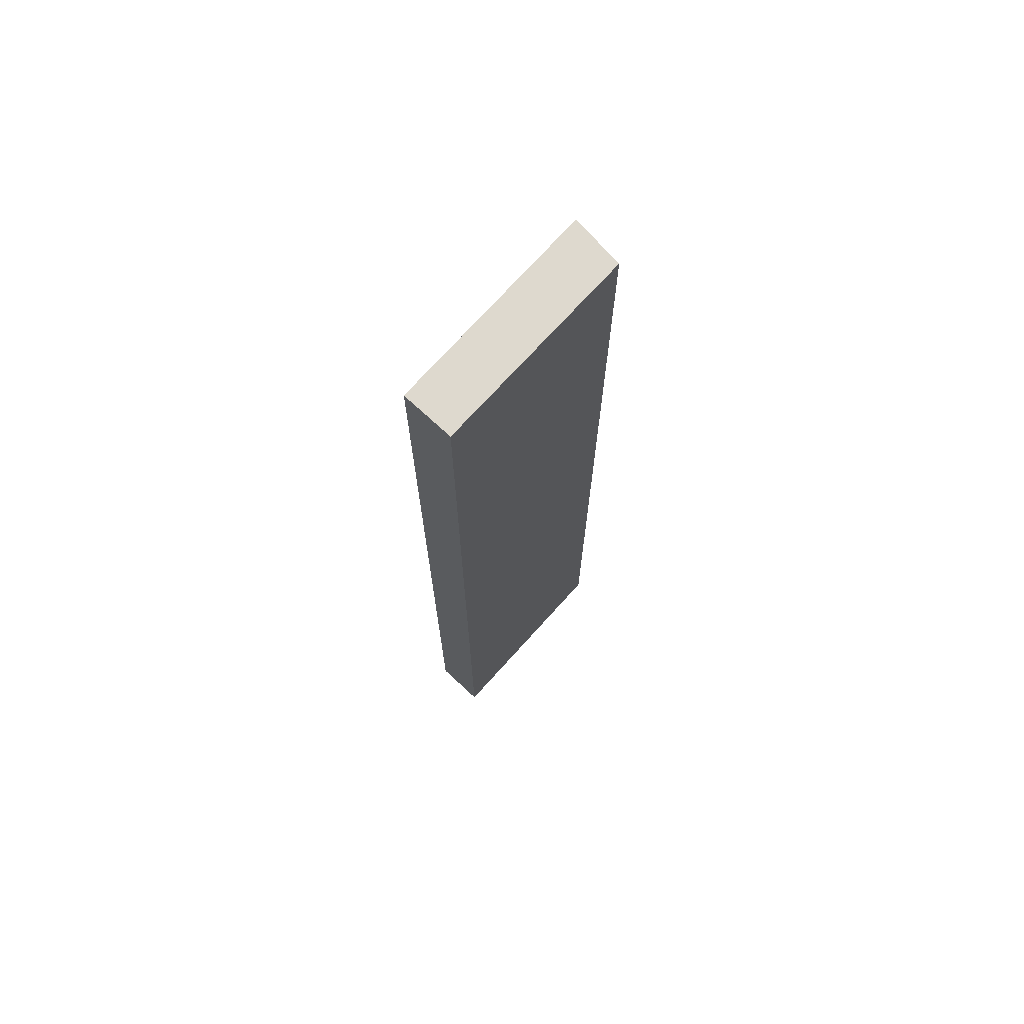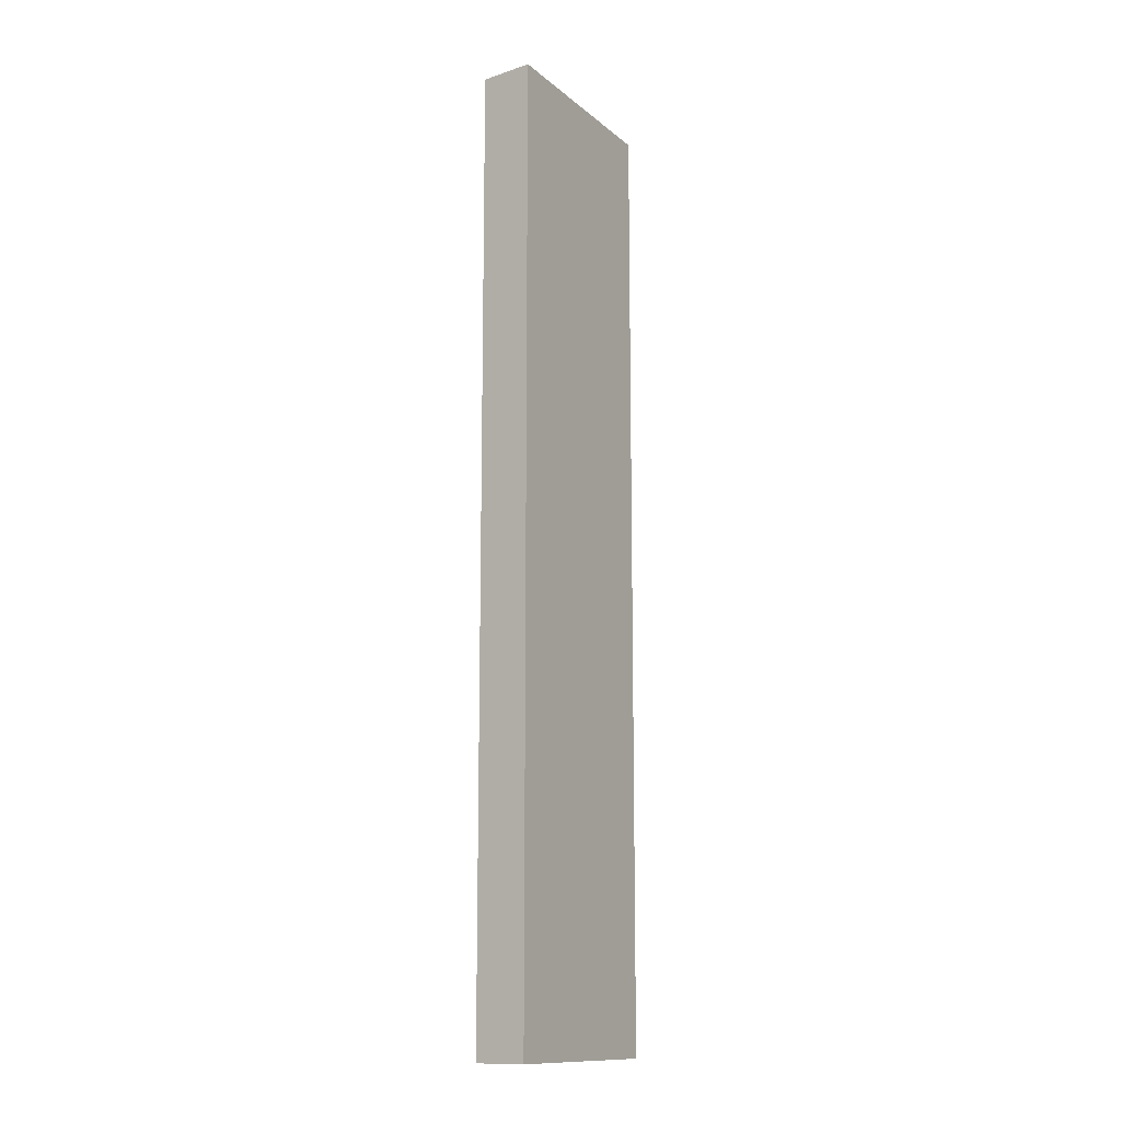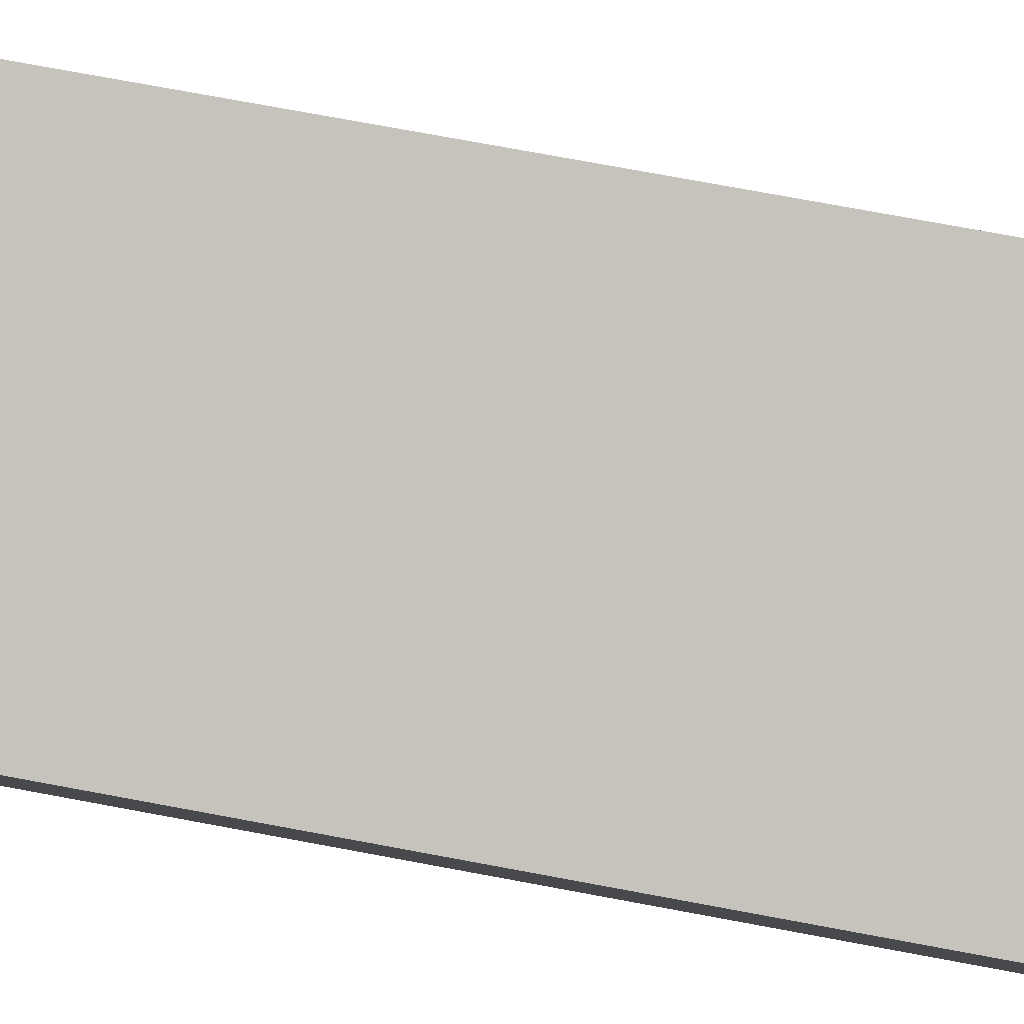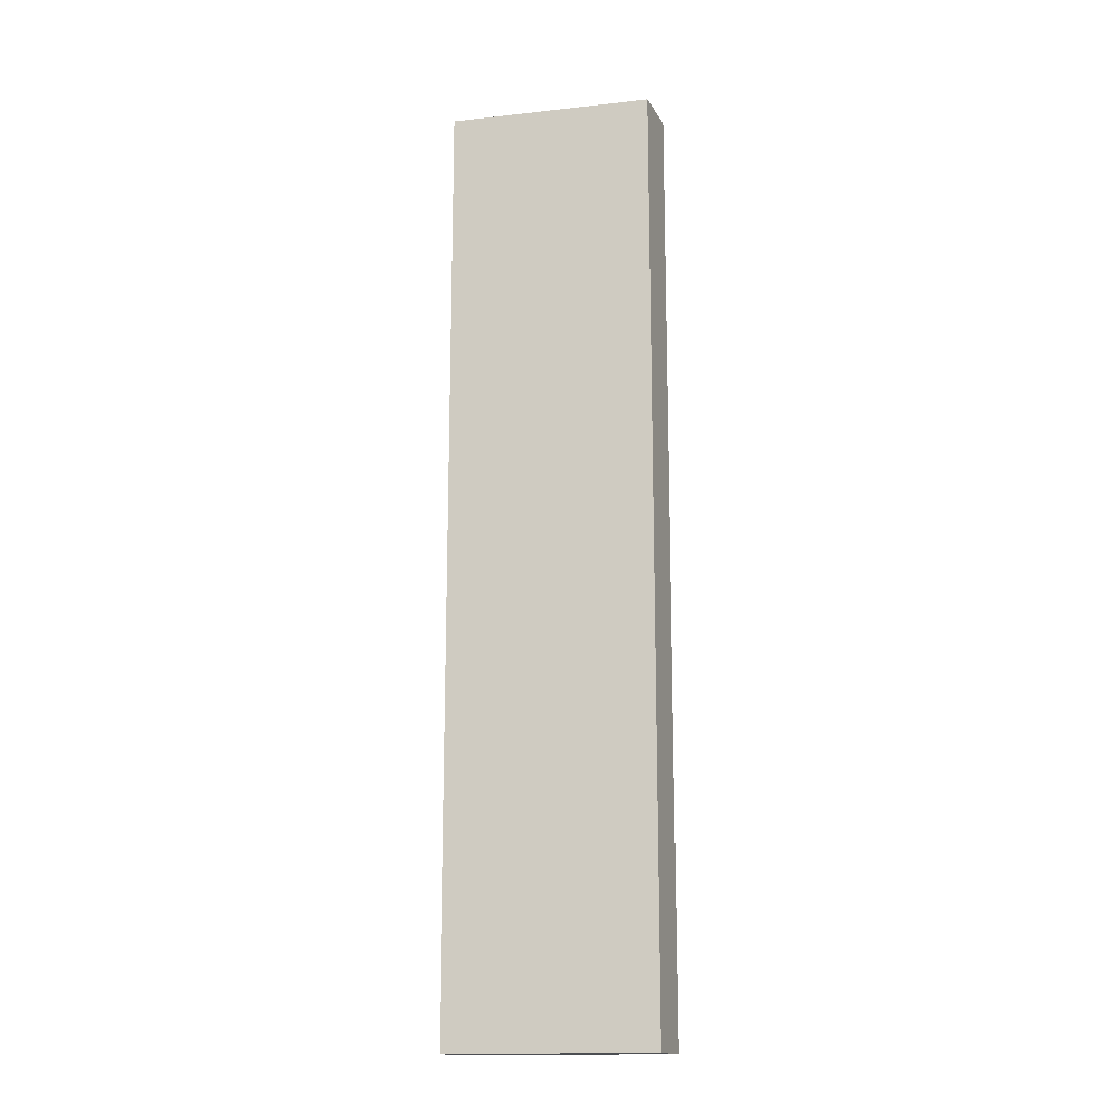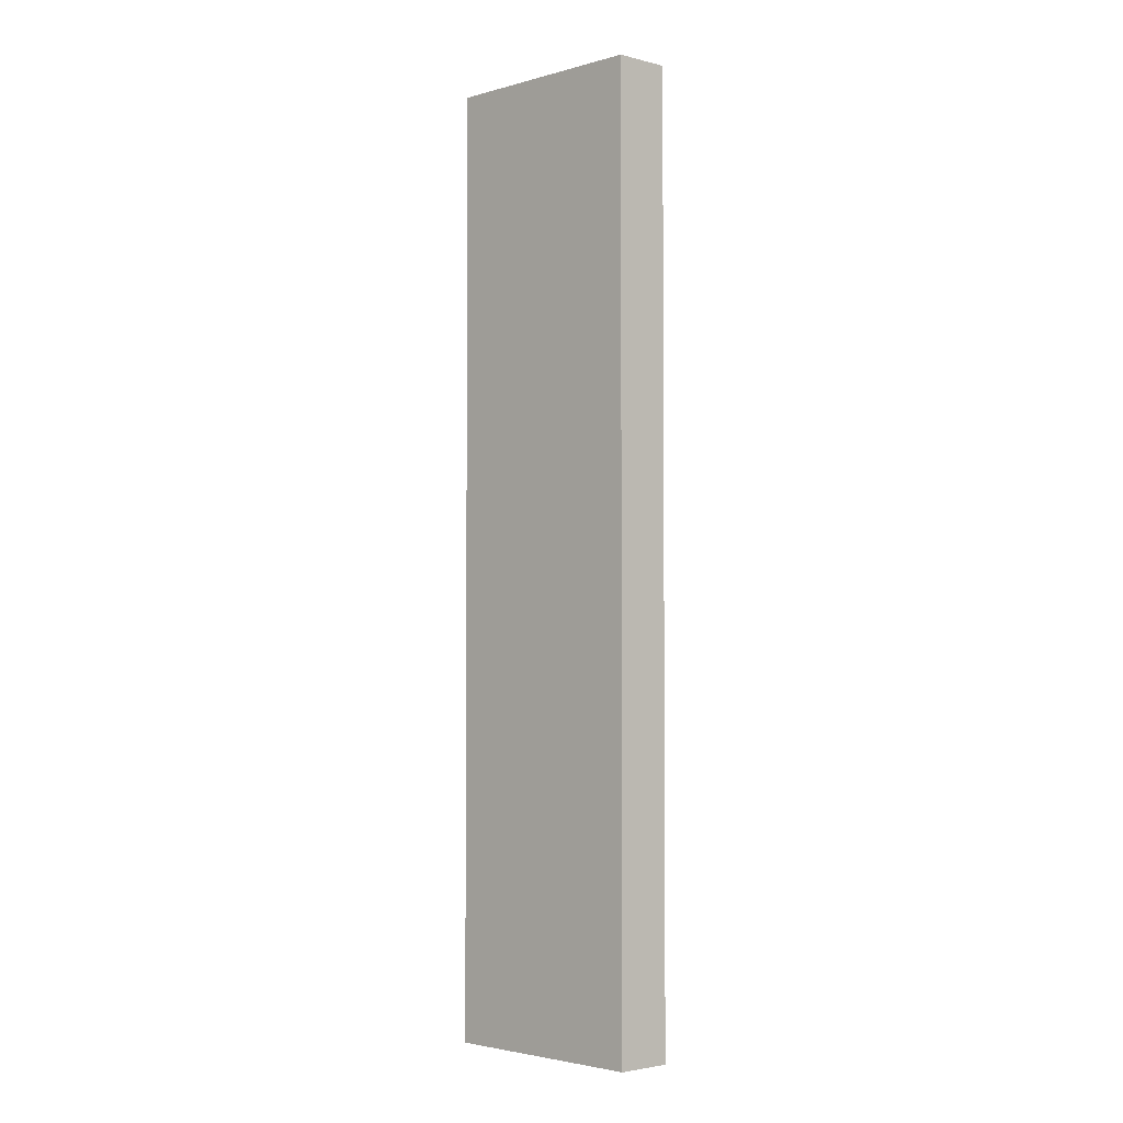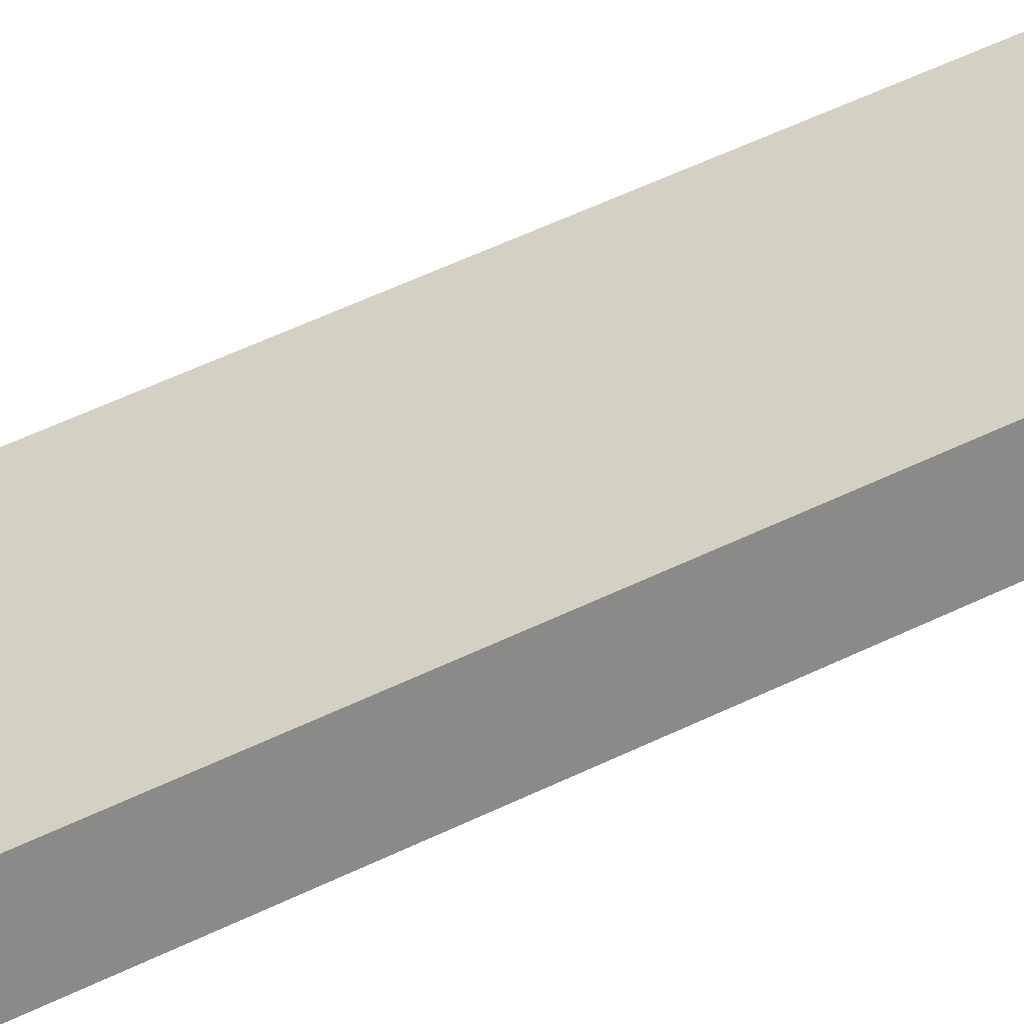
<metadata>
{"format":"obj","ext":"obj","renderer":"f3d","projection":"perspective","resolution":1024,"background":"white","views":[{"elev":71.4,"azim":-24.0,"up":"+Y"},{"elev":-12.9,"azim":144.1,"up":"+Y"},{"elev":66.2,"azim":101.1,"up":"+Z"},{"elev":-15.8,"azim":37.0,"up":"+Y"},{"elev":-3.0,"azim":66.9,"up":"+Y"},{"elev":52.7,"azim":-117.8,"up":"+Z"}]}
</metadata>
<code>
v  3.406 15.49 -0.588
v  0 15.49 9.485e-16
v  0.332 15.49 0.784
v  3.15 15.49 -1.431
v  0.332 -4.801e-17 0.784
v  3.406 3.6e-17 -0.588
v  3.15 8.762e-17 -1.431
v  0 0 0
g defaultobject
f 1 2 3
f 2 1 4
f 5 1 3
f 1 5 6
f 6 4 1
f 4 6 7
f 7 2 4
f 2 7 8
f 8 3 2
f 3 8 5
f 8 6 5
f 6 8 7

</code>
